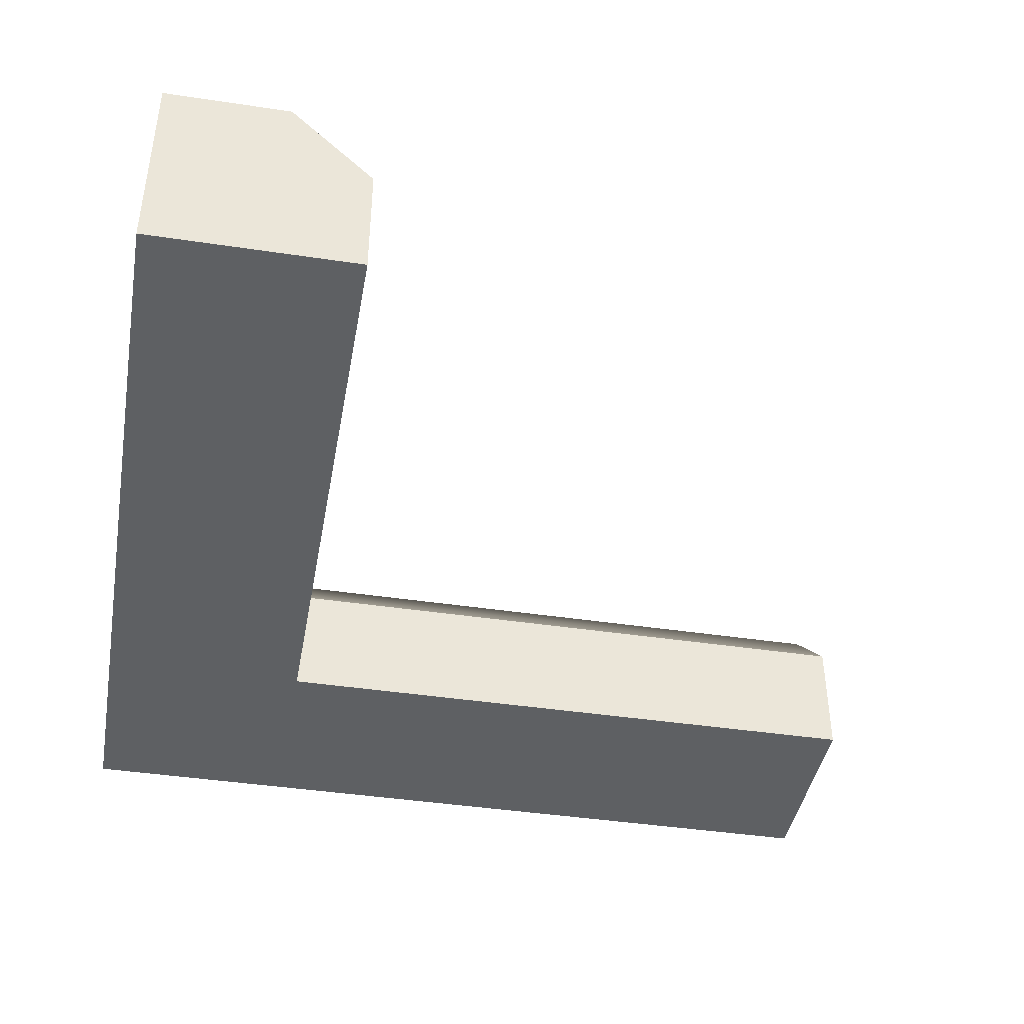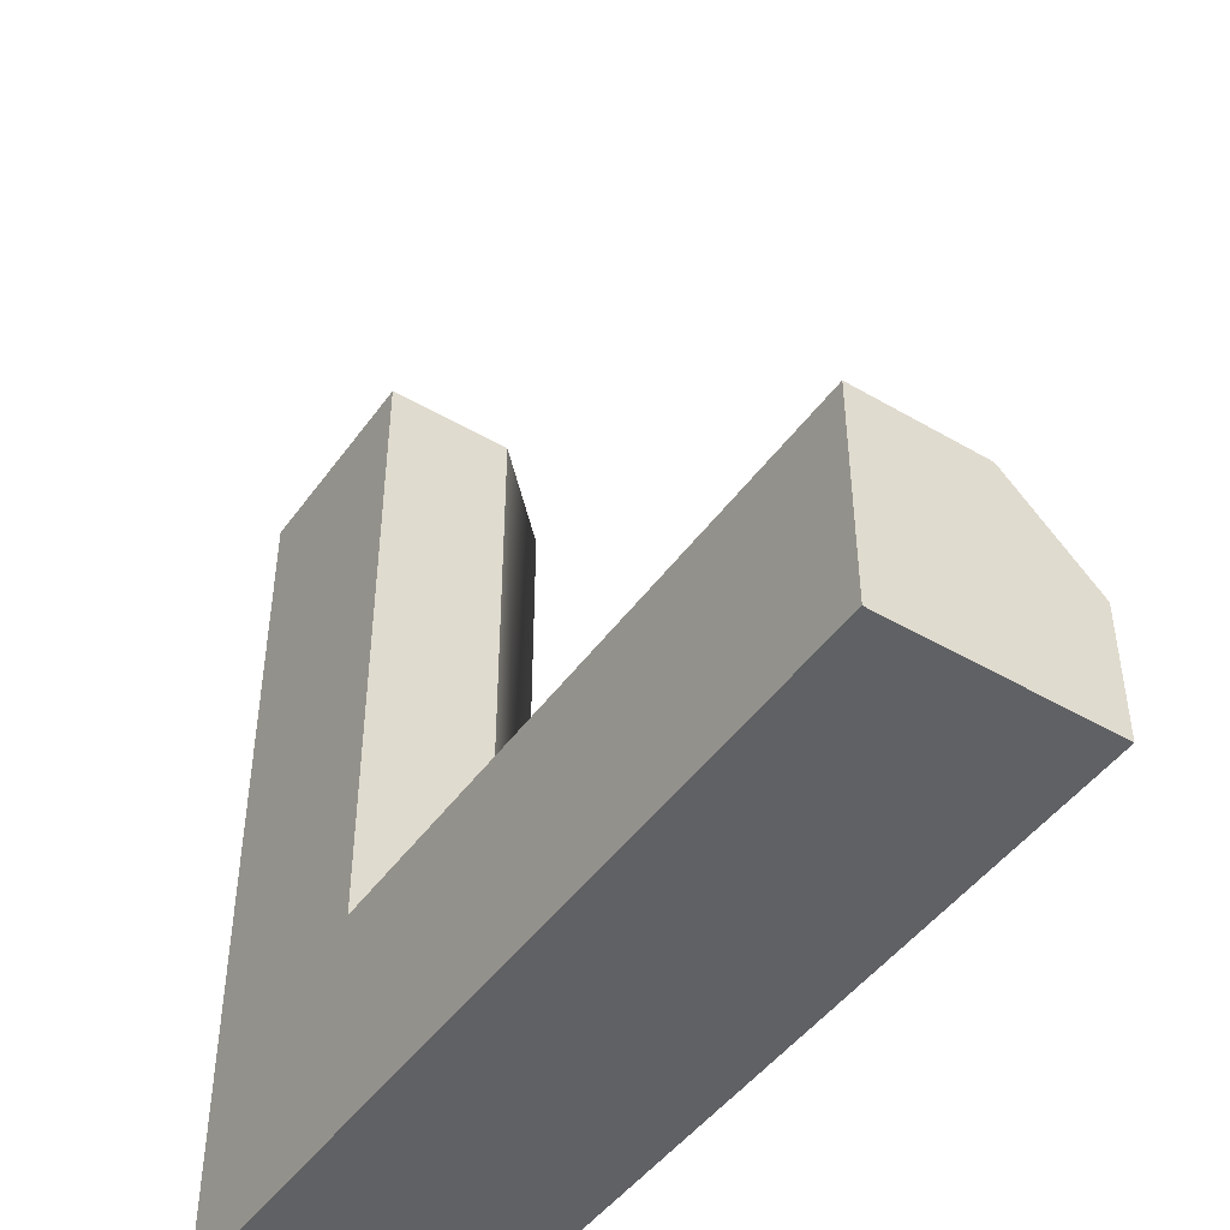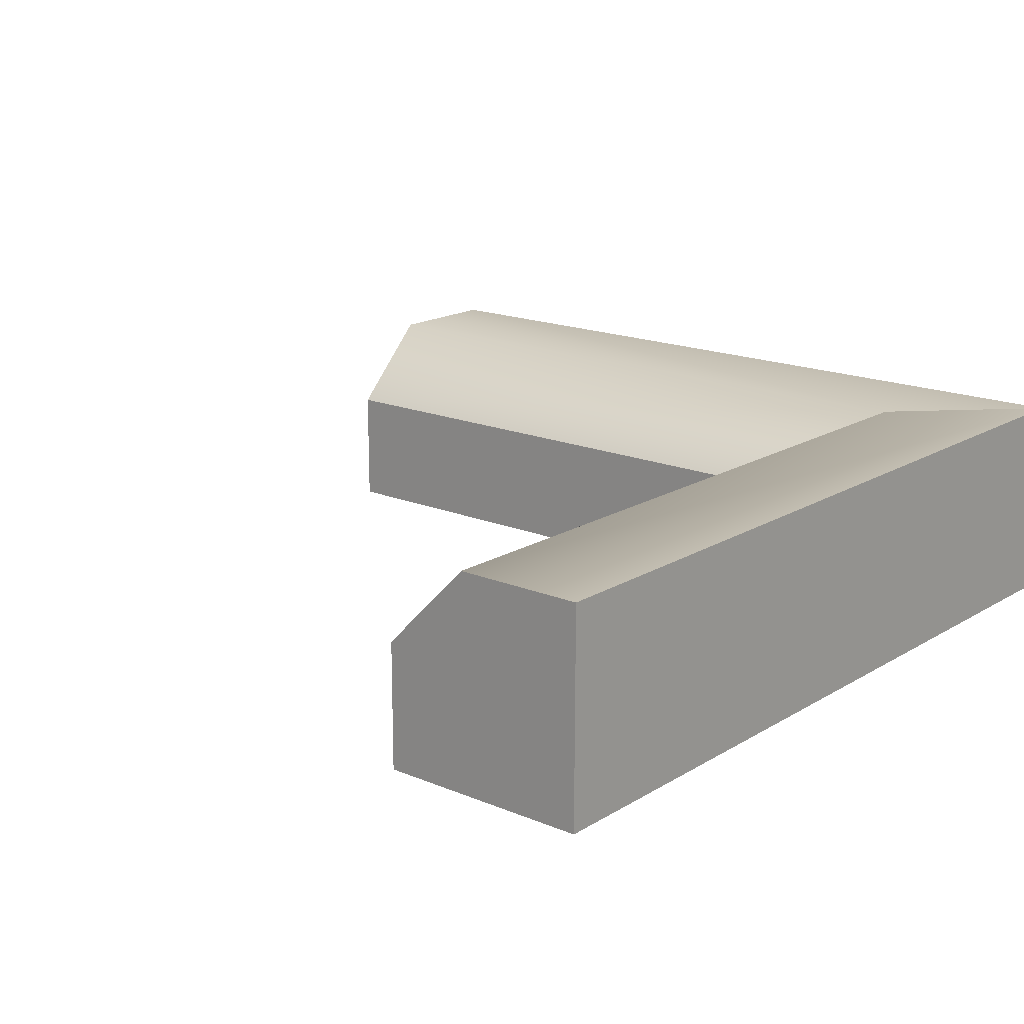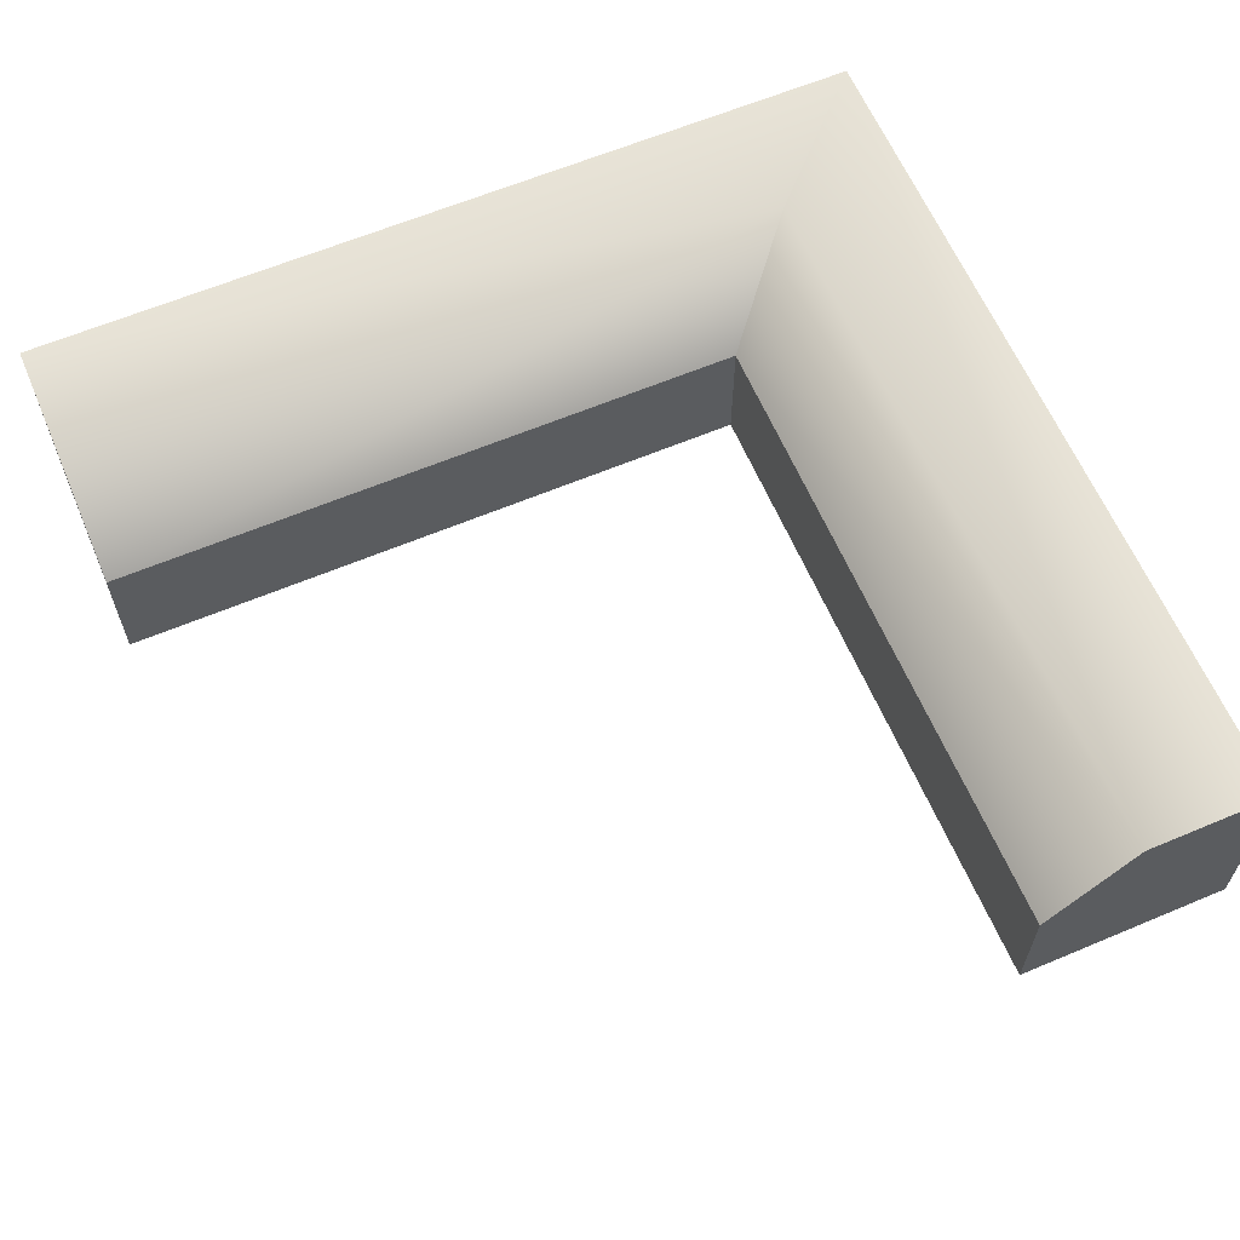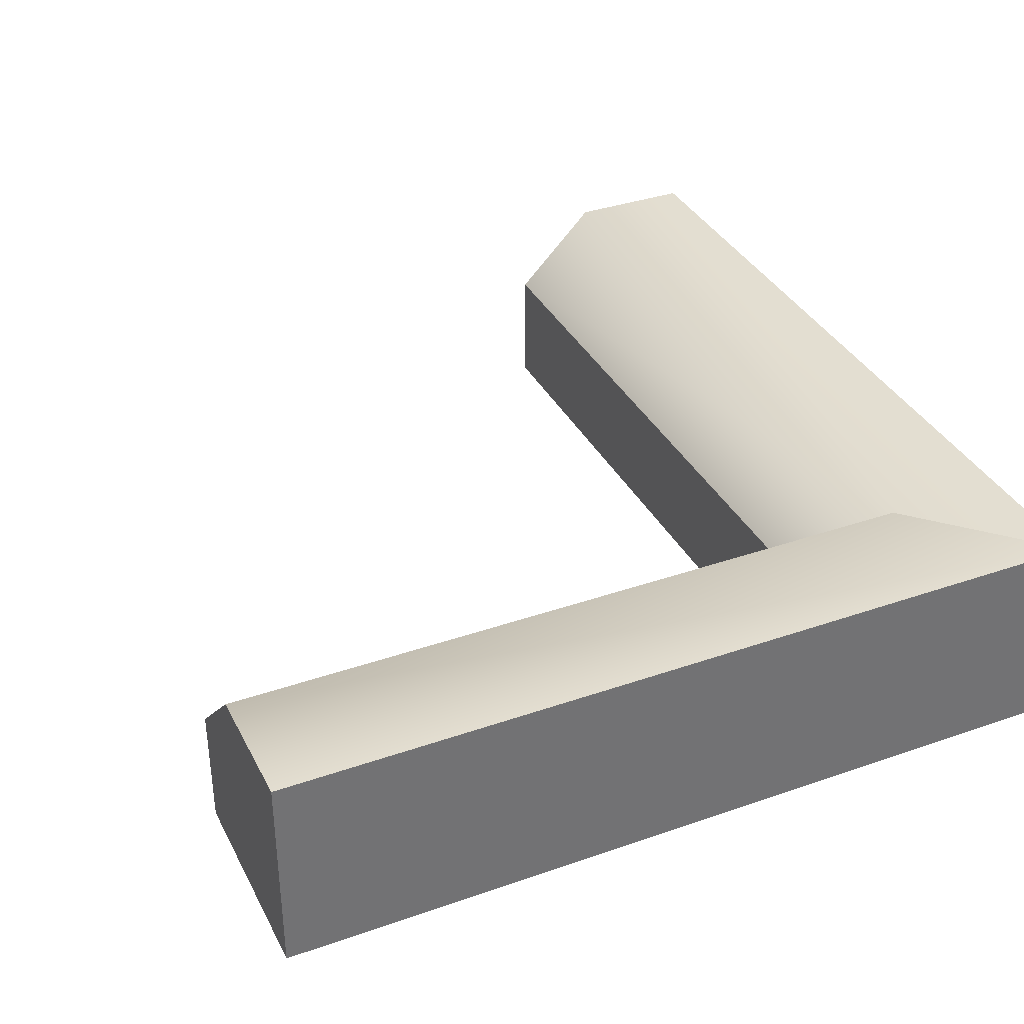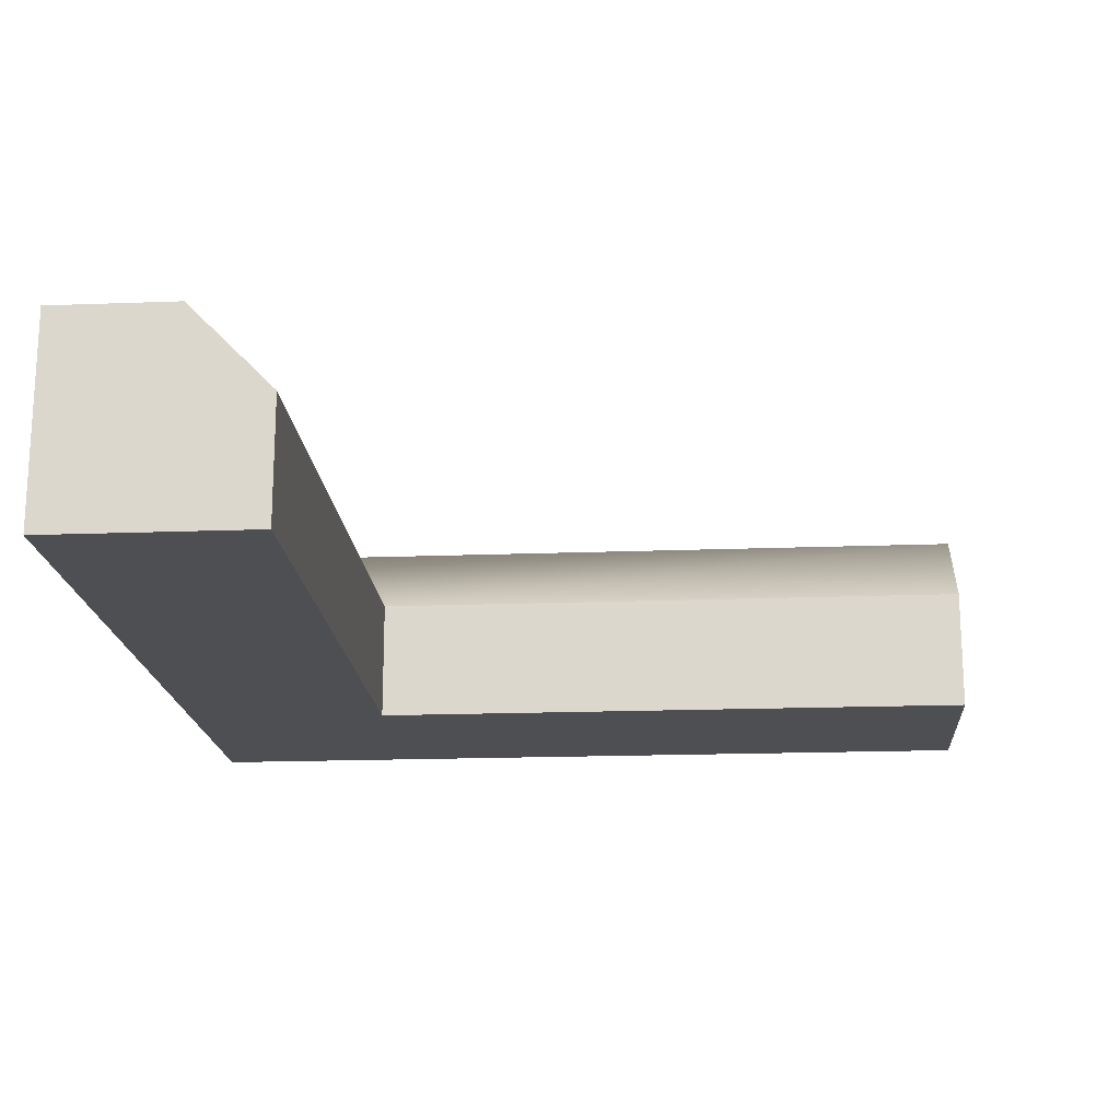
<metadata>
{"format":"obj","ext":"obj","renderer":"f3d","projection":"perspective","resolution":1024,"background":"white","views":[{"elev":-42.4,"azim":-10.2,"up":"+Y"},{"elev":-46.4,"azim":56.3,"up":"+Z"},{"elev":17.2,"azim":129.9,"up":"+Y"},{"elev":62.4,"azim":66.9,"up":"+Y"},{"elev":36.0,"azim":155.5,"up":"+Y"},{"elev":-18.1,"azim":4.2,"up":"+Y"}]}
</metadata>
<code>
g default
v -1 0 0
v 0 0 0
v -1 1 0
v 0 0.5923 0
v -1 1 -4
v 0 0.5923 -3
v -1 0 -4
v 0 0 -3
v -0.4 0 0
v -0.4 1 0
v -0.4 1 -3.4
v -0.4 0 -3.4
v -1 0 -4
v 0 0 -3
v -1 1 -4
v -0 0.5923 -3
v 3 1 -4
v 3 0.5923 -3
v 3 0 -4
v 3 0 -3
v -0.4 0 -3.4
v -0.4 1 -3.4
v 3 1 -3.4
v 3 0 -3.4
g Outside_Combined
f 1 9 10 3
f 3 10 11 5
f 7 12 9 1
f 2 8 6 4
f 7 1 3 5
f 10 9 2 4
f 11 10 4 6
f 9 12 8 2
f 15 22 23 17
f 17 23 24 19
f 19 24 21 13
f 14 20 18 16
f 19 13 15 17
f 23 22 16 18
f 24 23 18 20
f 21 24 20 14

</code>
